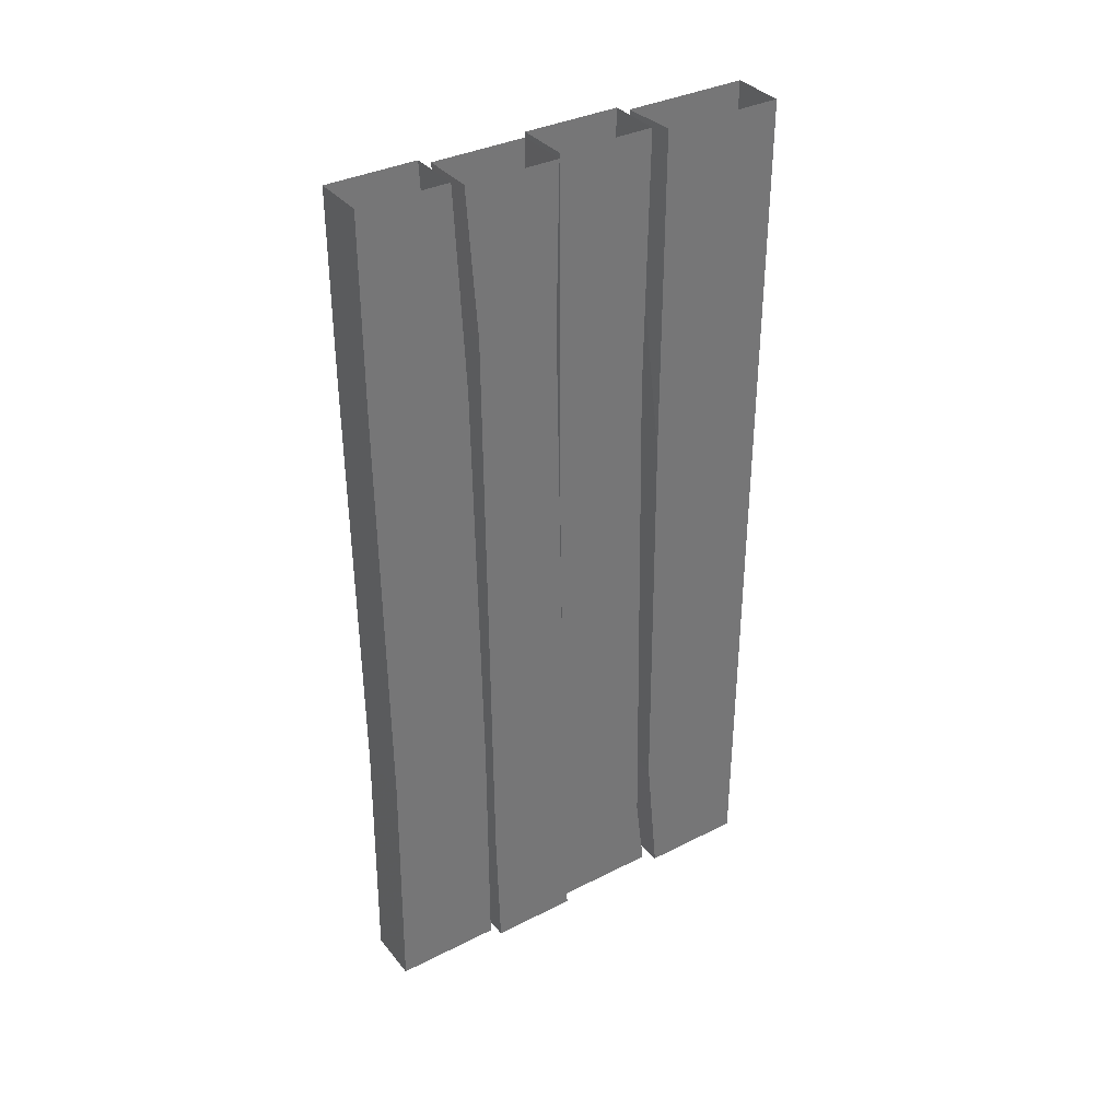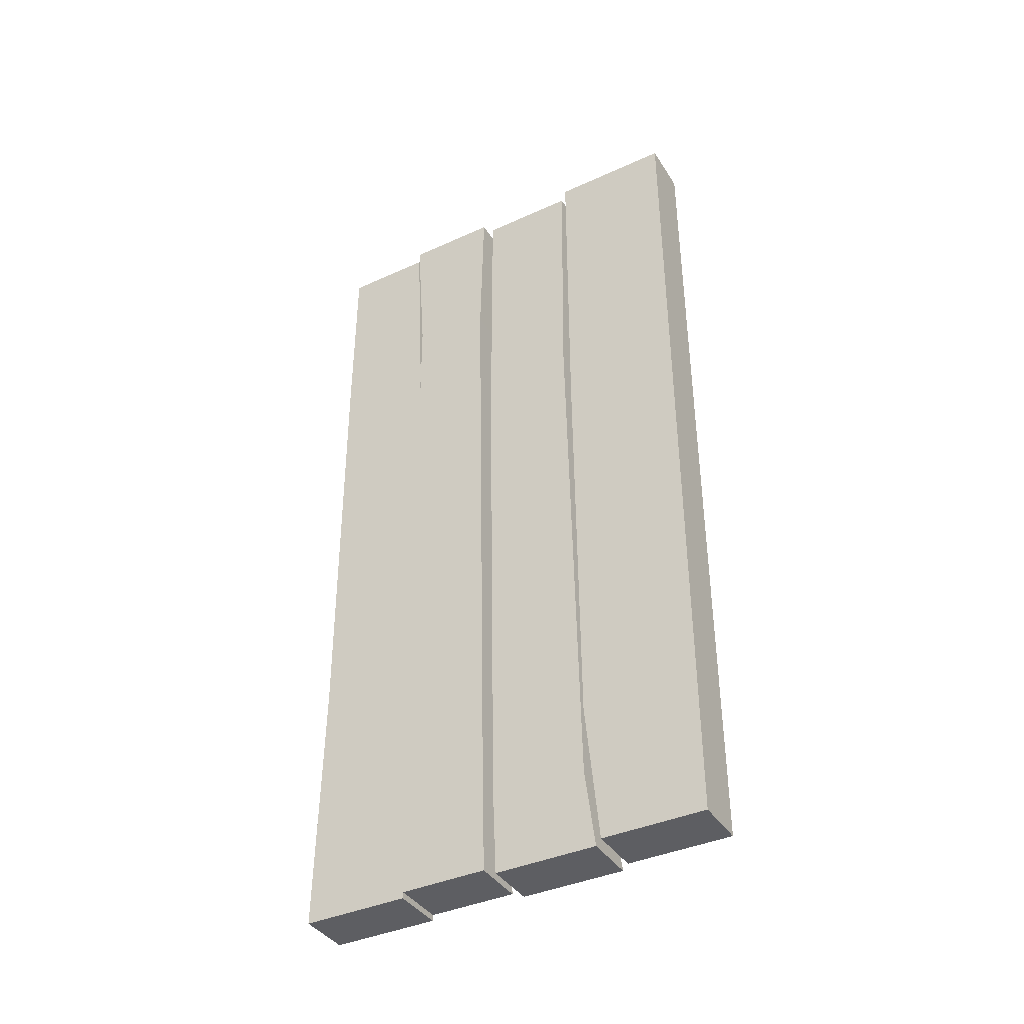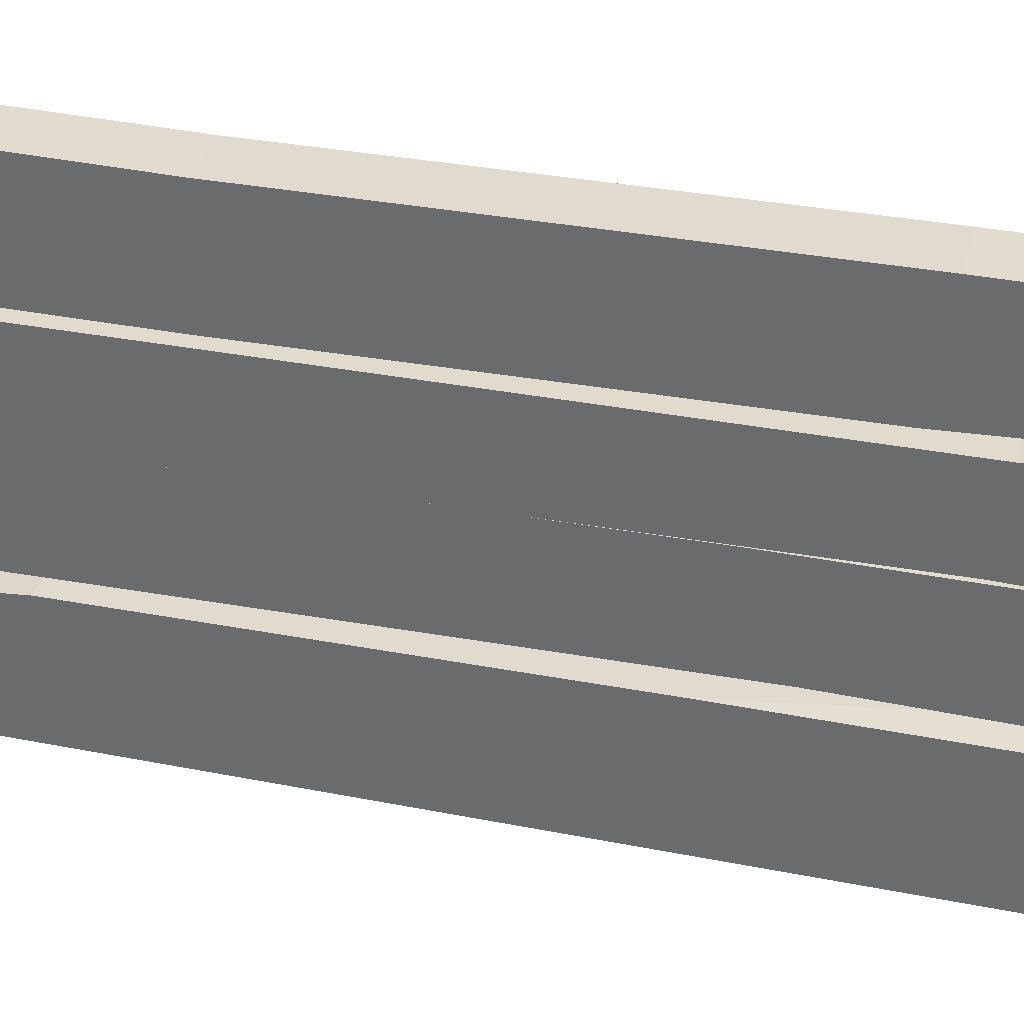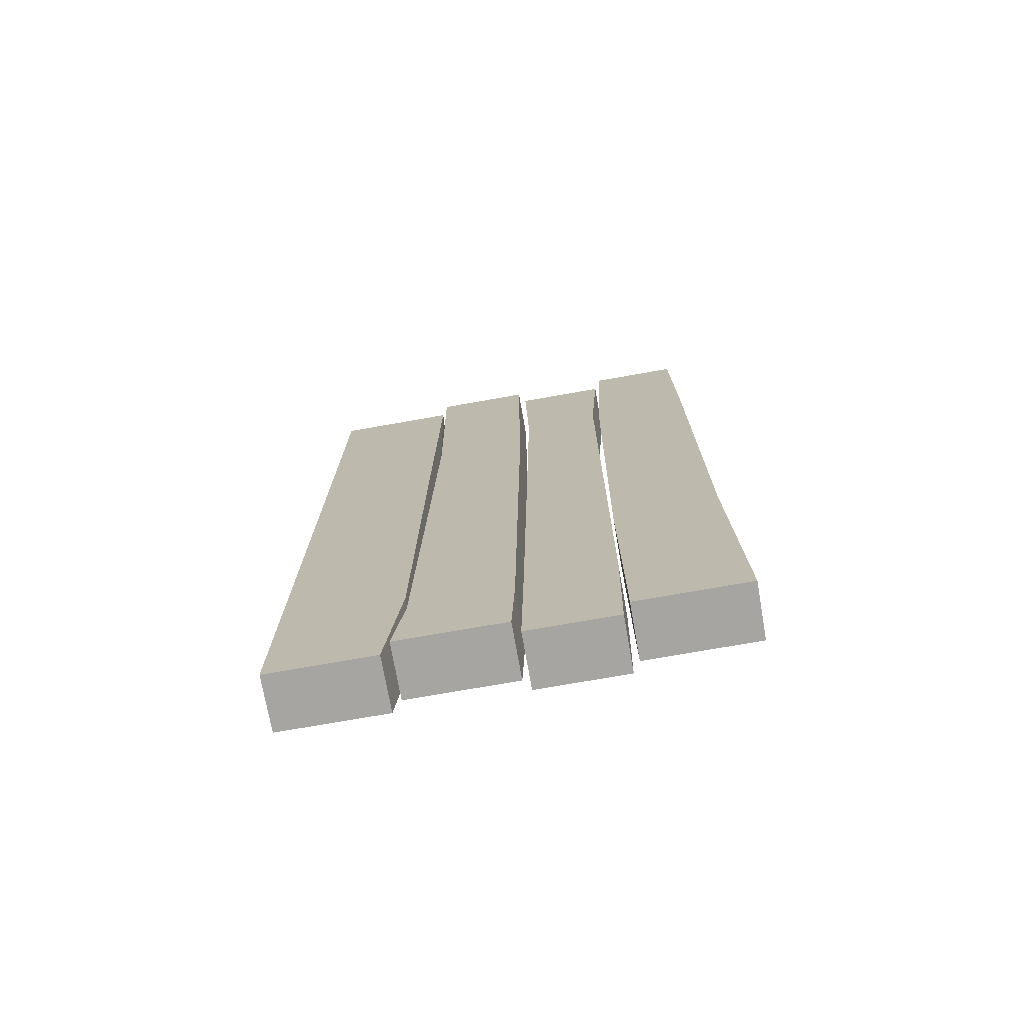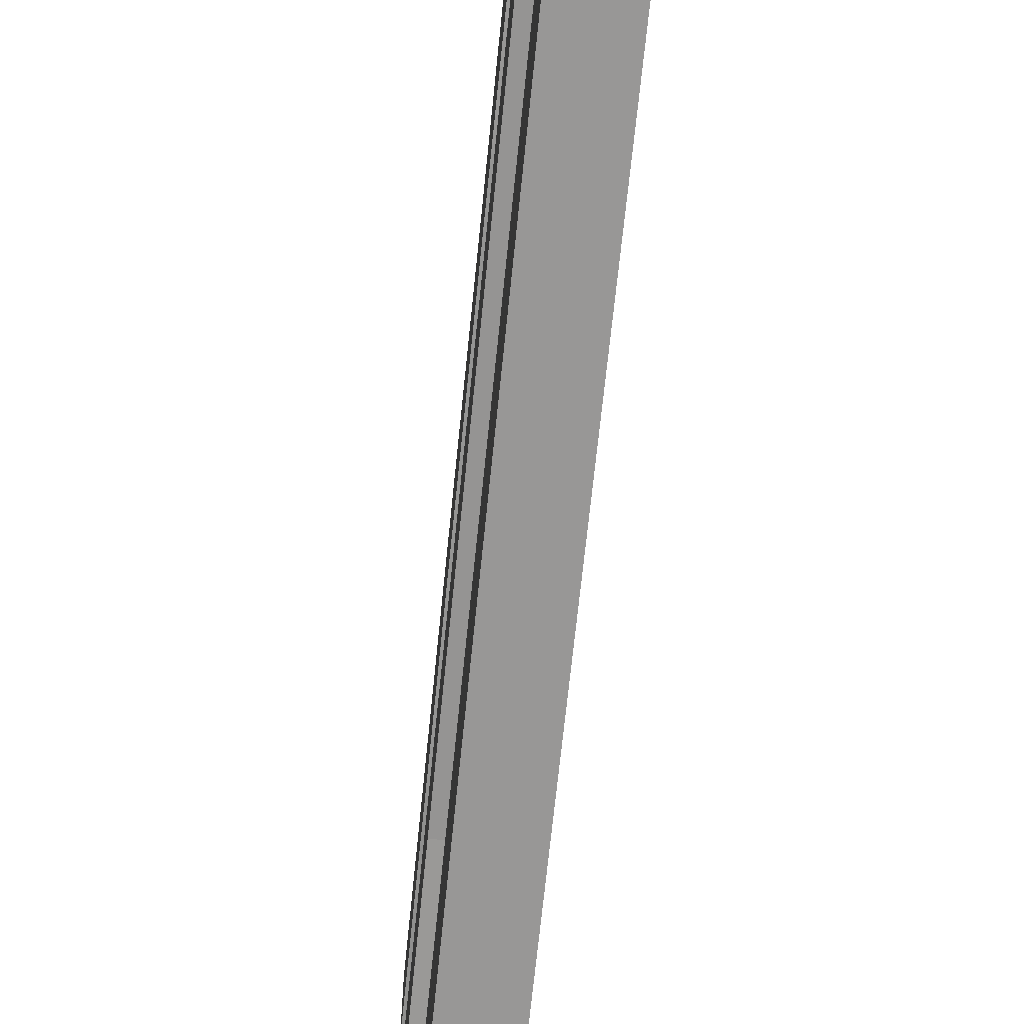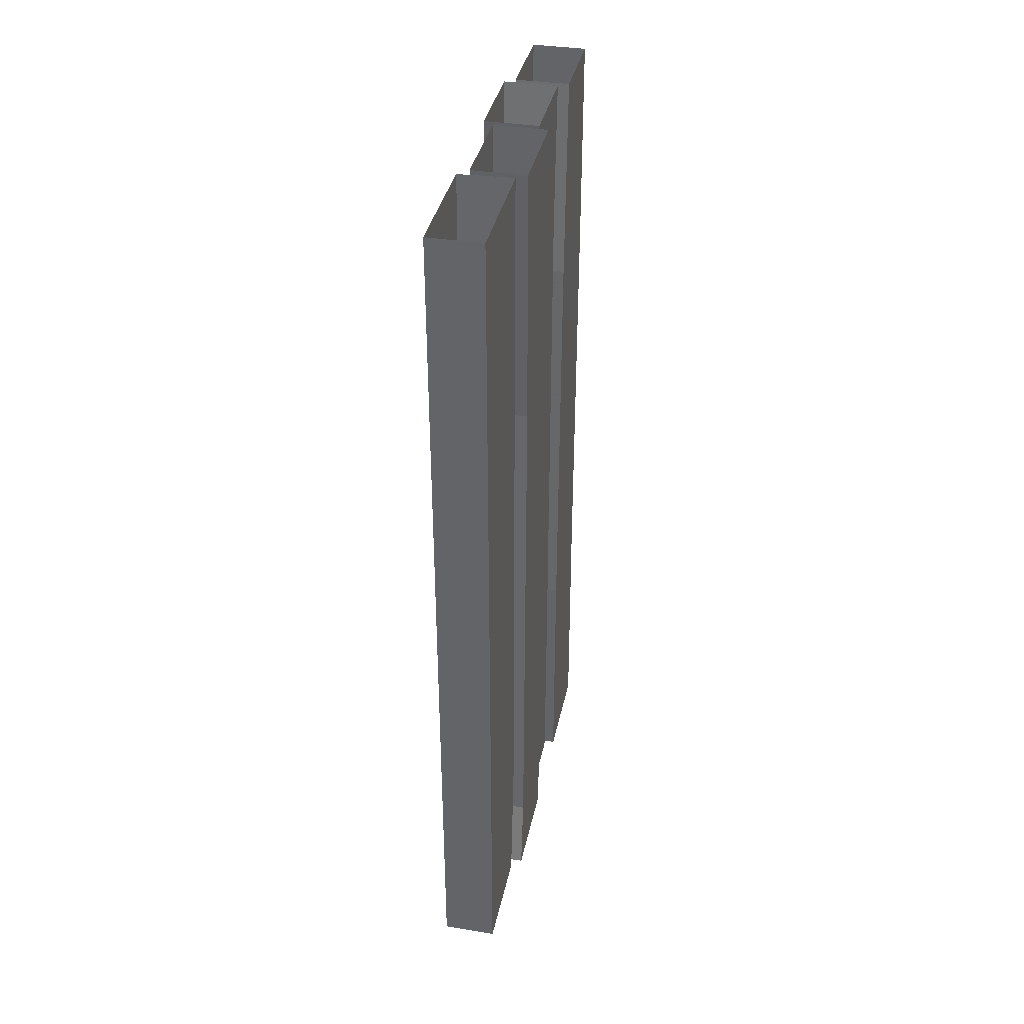
<metadata>
{"format":"obj","ext":"obj","renderer":"f3d","projection":"perspective","resolution":1024,"background":"white","views":[{"elev":35.5,"azim":56.2,"up":"+Y"},{"elev":-39.4,"azim":119.5,"up":"+Y"},{"elev":34.0,"azim":105.2,"up":"+Z"},{"elev":-73.9,"azim":-80.0,"up":"+Y"},{"elev":-68.3,"azim":-5.8,"up":"+Z"},{"elev":37.1,"azim":-168.2,"up":"+Y"}]}
</metadata>
<code>
o wall/4193/straight
v -45 -232 -63
v -45 -32 -63
v -45 -98 -27
v -45 -222 -28
v -45 -264 -63
v -61 -264 -63
v -61 -232 -63
v -61 -32 -63
v -45 0 -63
v -45 0 -27
v -61 0 -26
v -61 -98 -27
v -61 -222 -28
v -45 -264 -32
v -61 -264 -32
v -61 0 -63
v -48 -264 -29
v -48 -240 -26
v -48 -238 3
v -48 -264 2
v -64 -264 2
v -64 -264 -29
v -64 -240 -26
v -48 -78 -23
v -48 -89 5
v -64 -89 5
v -64 -238 3
v -48 0 -24
v -48 0 5
v -64 0 5
v -64 0 -24
v -64 -78 -23
v -45 -264 4
v -45 -217 5
v -45 -224 31
v -45 -264 30
v -61 -264 30
v -61 -264 4
v -61 -217 5
v -45 -48 8
v -45 -44 32
v -61 -44 32
v -61 -224 31
v -45 0 7
v -45 0 35
v -61 0 35
v -61 0 7
v -61 -48 8
v -48 -264 32
v -48 -189 32
v -48 -187 63
v -48 -264 64
v -64 -264 64
v -64 -264 32
v -64 -189 32
v -48 -61 34
v -48 -56 64
v -64 -56 64
v -64 -187 63
v -48 0 37
v -48 0 64
v -64 0 64
v -64 0 37
v -64 -61 34
f 1 2 3
f 1 3 4
f 1 4 5
f 1 5 6
f 1 6 7
f 1 7 2
f 2 7 8
f 2 8 9
f 2 9 10
f 2 10 3
f 3 10 11
f 3 11 12
f 3 12 4
f 4 12 13
f 4 13 14
f 4 14 5
f 5 14 15
f 5 15 6
f 6 15 7
f 7 15 13
f 7 13 8
f 8 13 12
f 8 12 16
f 8 16 9
f 17 18 19
f 17 19 20
f 17 20 21
f 17 21 22
f 17 22 18
f 18 22 23
f 18 23 24
f 18 24 25
f 18 25 19
f 19 25 26
f 19 26 27
f 19 27 20
f 20 27 21
f 21 27 23
f 21 23 22
f 24 28 29
f 24 29 25
f 25 29 30
f 25 30 26
f 26 30 31
f 26 31 32
f 26 32 27
f 27 32 23
f 23 32 24
f 24 32 28
f 28 32 31
f 33 34 35
f 33 35 36
f 33 36 37
f 33 37 38
f 33 38 34
f 34 38 39
f 34 39 40
f 34 40 41
f 34 41 35
f 35 41 42
f 35 42 43
f 35 43 36
f 36 43 37
f 37 43 39
f 37 39 38
f 40 44 45
f 40 45 41
f 41 45 46
f 41 46 42
f 42 46 47
f 42 47 48
f 42 48 43
f 43 48 39
f 39 48 40
f 40 48 44
f 44 48 47
f 49 50 51
f 49 51 52
f 49 52 53
f 49 53 54
f 49 54 50
f 50 54 55
f 50 55 56
f 50 56 57
f 50 57 51
f 51 57 58
f 51 58 59
f 51 59 52
f 52 59 53
f 53 59 55
f 53 55 54
f 56 60 61
f 56 61 57
f 57 61 62
f 57 62 58
f 58 62 63
f 58 63 64
f 58 64 59
f 59 64 55
f 55 64 56
f 56 64 60
f 60 64 63
f 12 11 16
f 14 13 15

</code>
